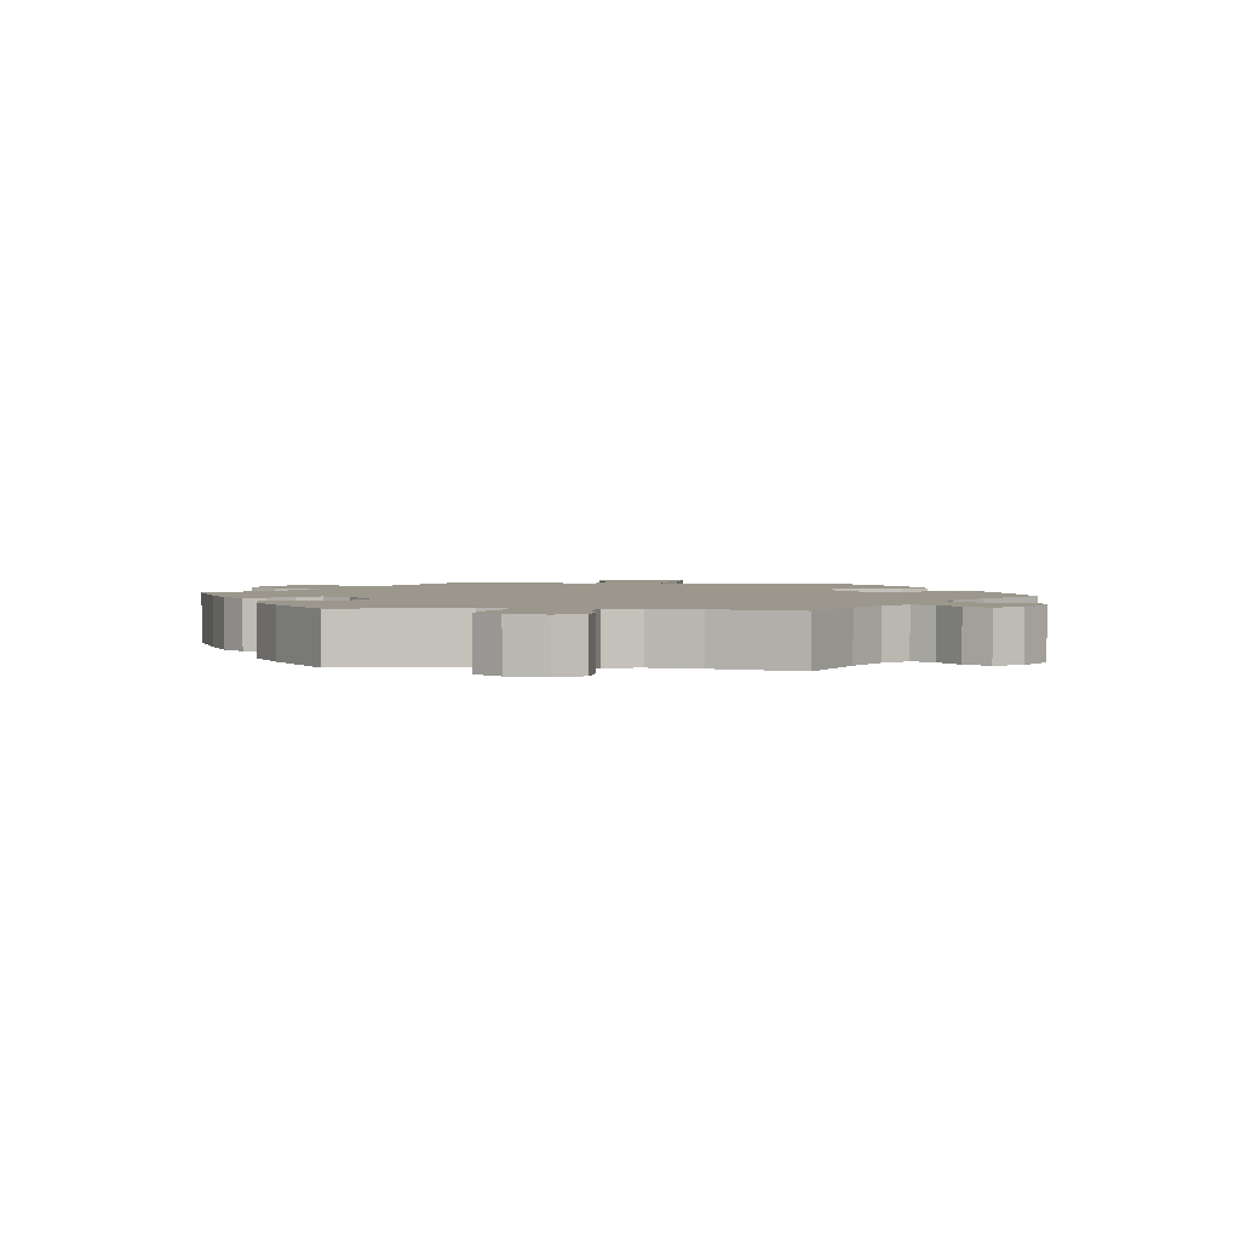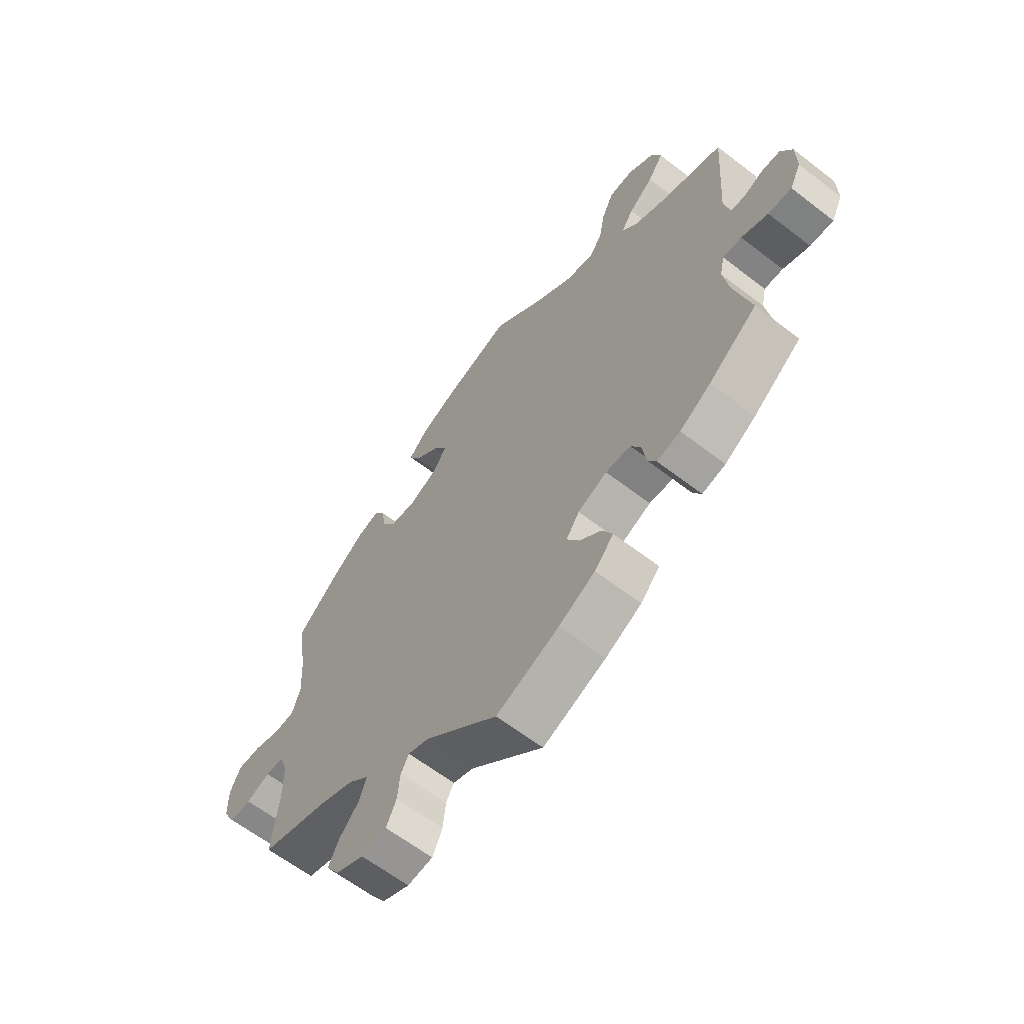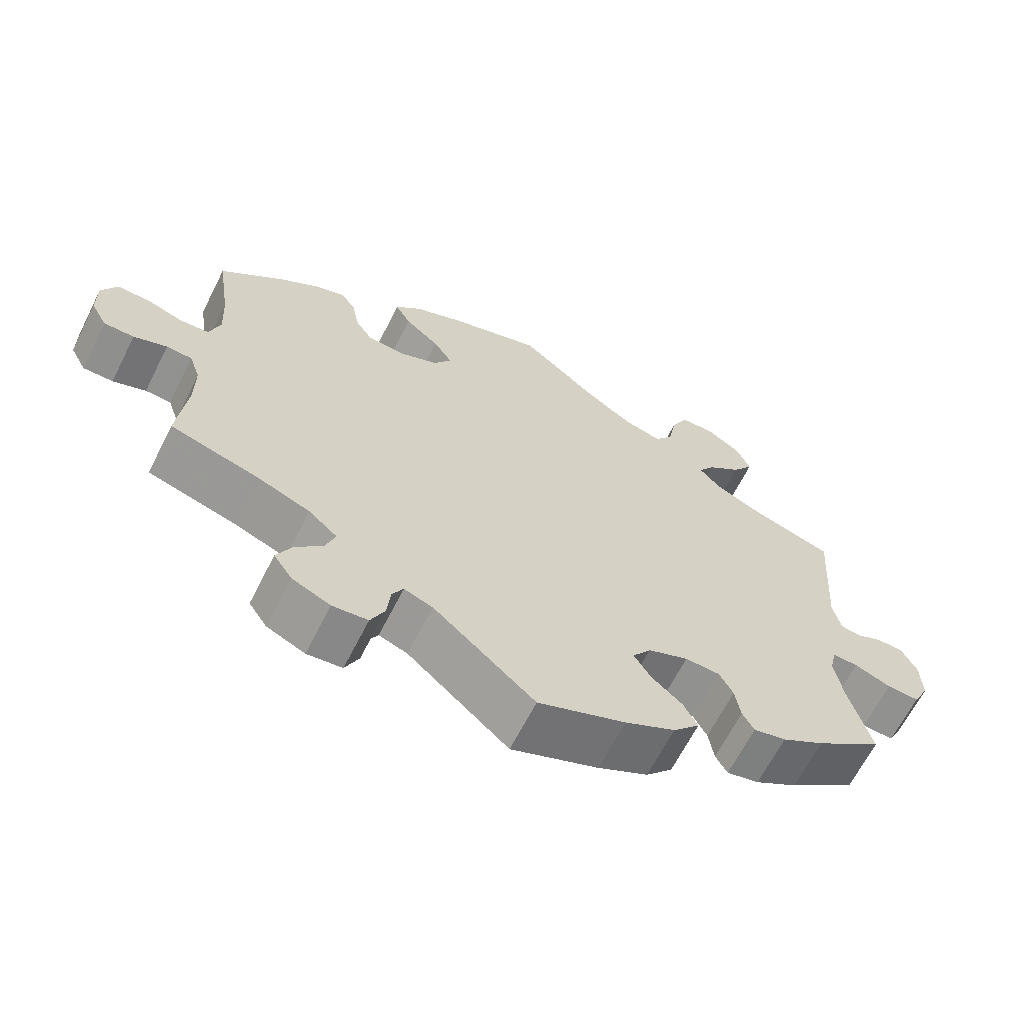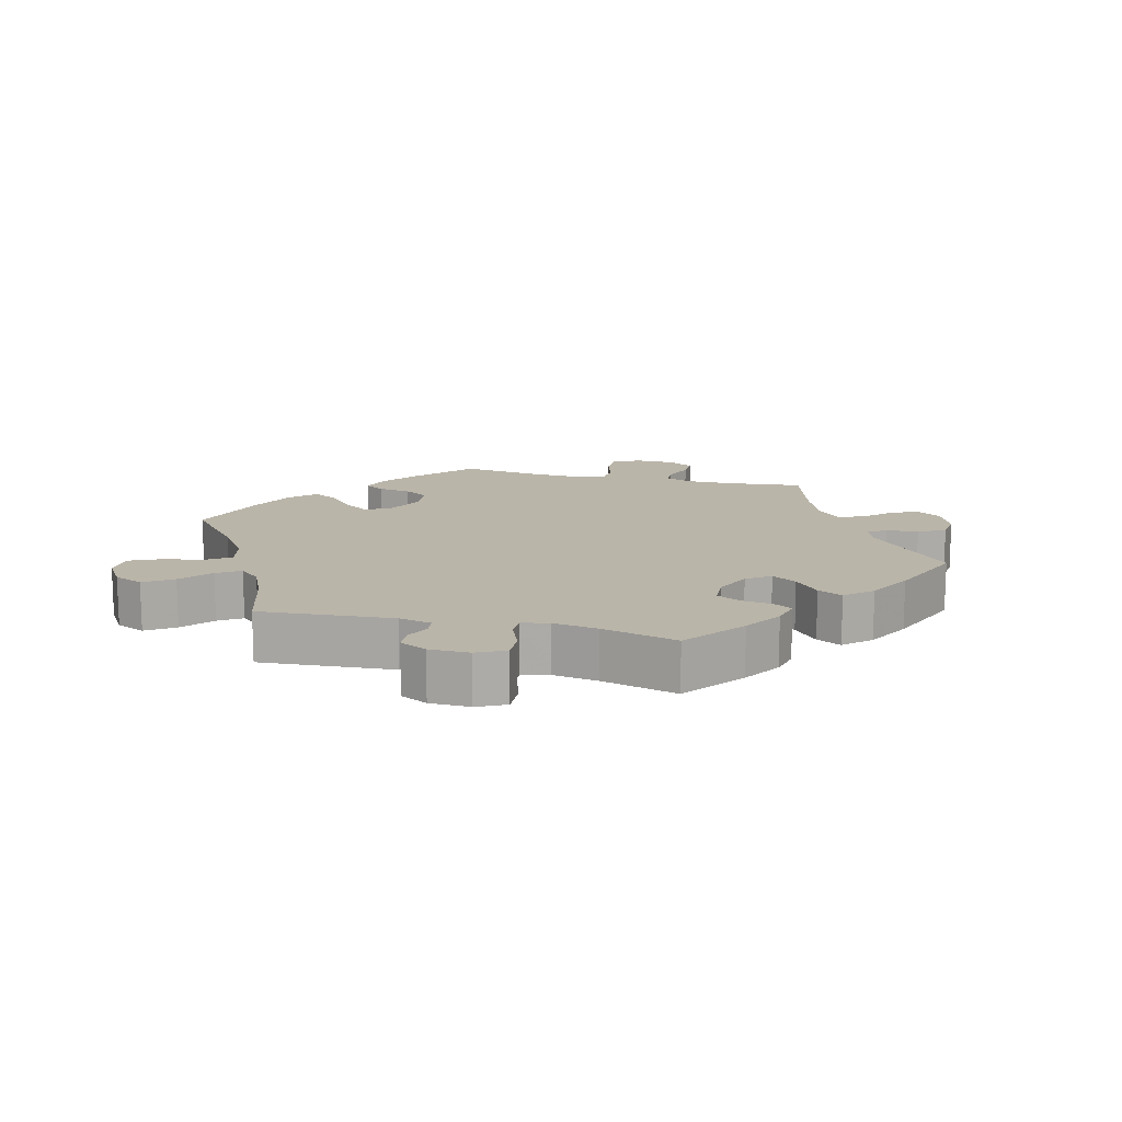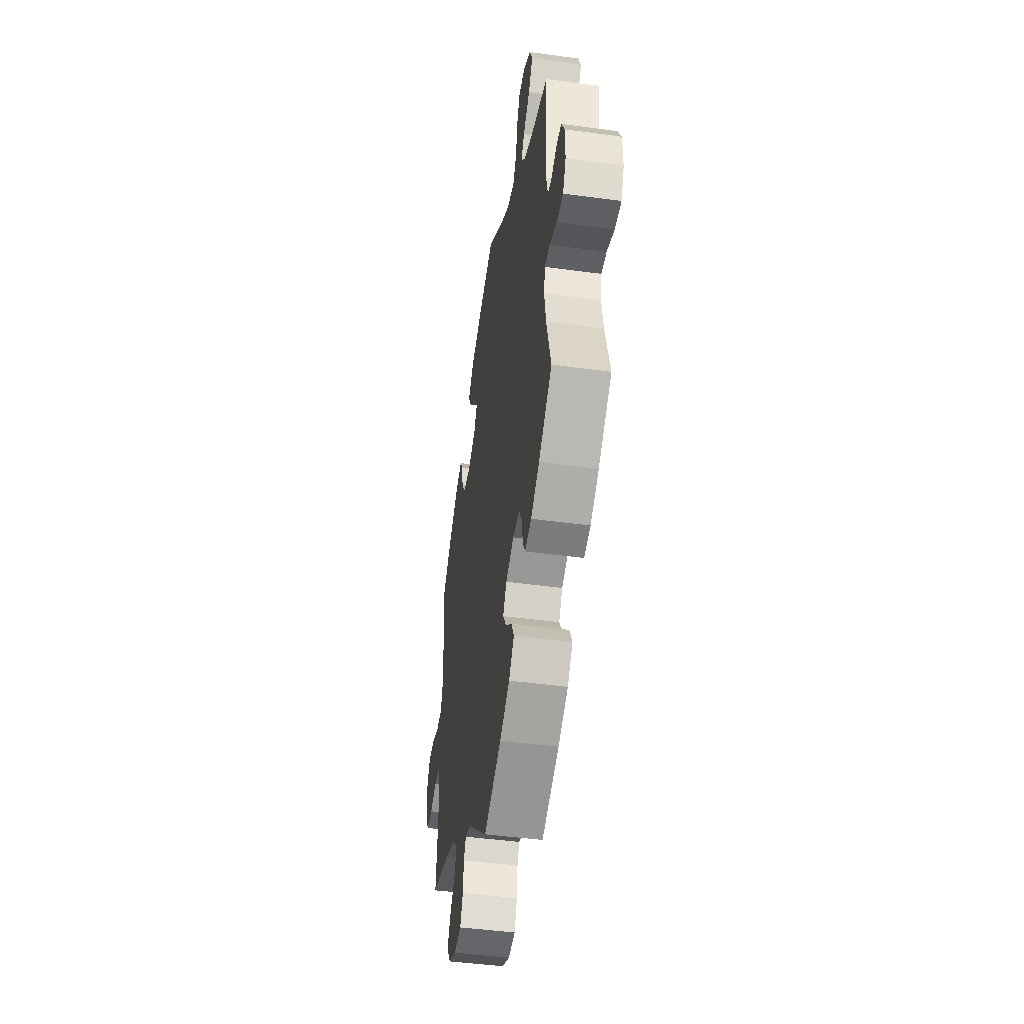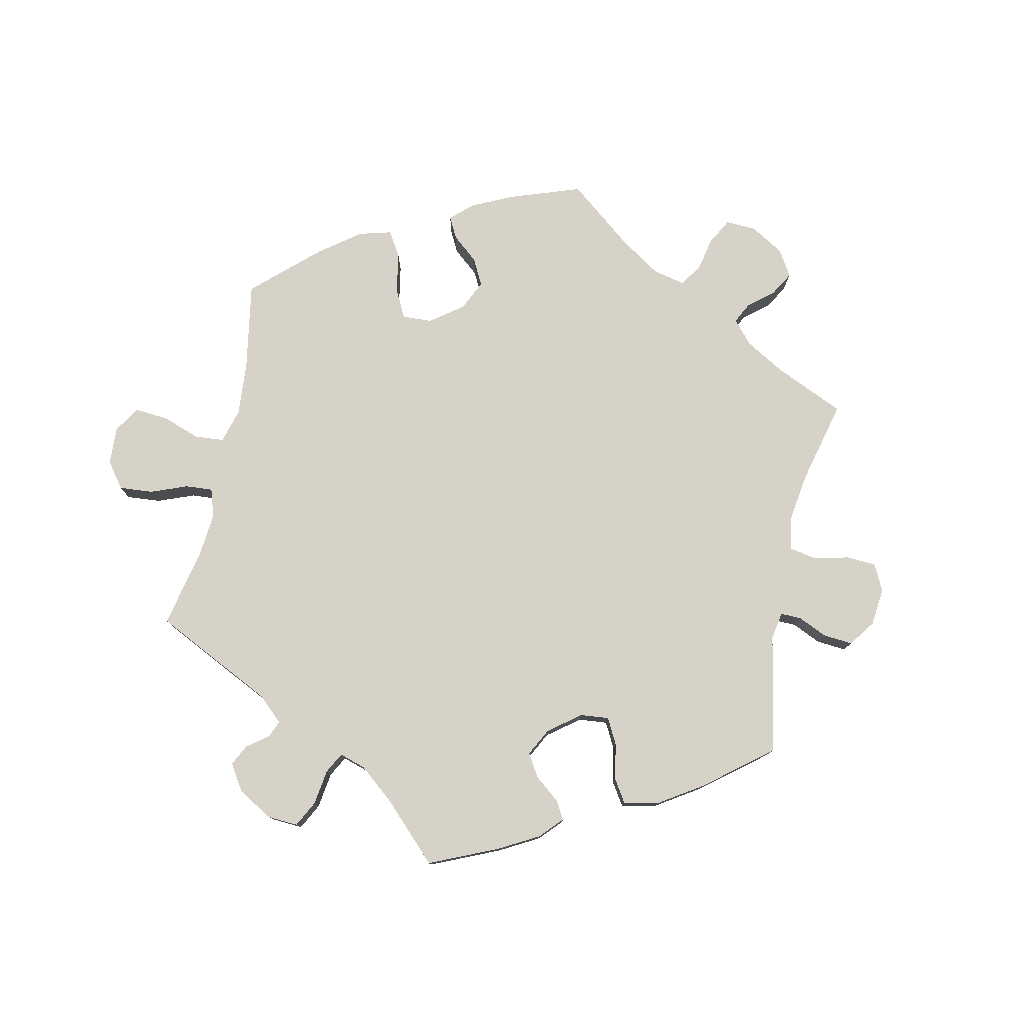
<metadata>
{"format":"obj","ext":"obj","renderer":"f3d","projection":"perspective","resolution":1024,"background":"white","views":[{"elev":2.7,"azim":-143.7,"up":"+Y"},{"elev":-62.5,"azim":52.0,"up":"+Z"},{"elev":-65.1,"azim":-26.8,"up":"+Z"},{"elev":13.6,"azim":104.4,"up":"+Y"},{"elev":-45.9,"azim":81.1,"up":"+Z"},{"elev":78.0,"azim":132.1,"up":"+Y"}]}
</metadata>
<code>
v -0.489 0.07 -0.174
v -0.489 0.07 -0.106
v -0.504 0.07 -0.063
v -0.539 0.07 -0.061
v -0.584 0.07 -0.078
v -0.625 0.07 -0.078
v -0.647 0.07 -0.038
v -0.648 0.07 0.02
v -0.627 0.07 0.061
v -0.582 0.07 0.06
v -0.533 0.07 0.044
v -0.494 0.07 0.047
v -0.479 0.07 0.094
v -0.483 0.07 0.167
v -0.501 0.07 0.289
v -0.415 0.07 0.363
v -0.359 0.07 0.402
v -0.317 0.07 0.415
v -0.298 0.07 0.385
v -0.289 0.07 0.335
v -0.265 0.07 0.297
v -0.215 0.07 0.293
v -0.16 0.07 0.317
v -0.136 0.07 0.355
v -0.162 0.07 0.395
v -0.209 0.07 0.435
v -0.23 0.07 0.473
v -0.194 0.07 0.509
v -0.124 0.07 0.539
v 0 0.07 0.578
v 0.103 0.07 0.492
v 0.17 0.07 0.446
v 0.222 0.07 0.433
v 0.247 0.07 0.469
v 0.258 0.07 0.528
v 0.28 0.07 0.574
v 0.326 0.07 0.576
v 0.374 0.07 0.545
v 0.393 0.07 0.501
v 0.364 0.07 0.459
v 0.318 0.07 0.422
v 0.295 0.07 0.388
v 0.325 0.07 0.355
v 0.386 0.07 0.327
v 0.501 0.07 0.29
v 0.487 0.07 0.091
v 0.498 0.07 0.042
v 0.525 0.07 0.038
v 0.562 0.07 0.054
v 0.597 0.07 0.052
v 0.618 0.07 0.011
v 0.619 0.07 -0.049
v 0.598 0.07 -0.091
v 0.554 0.07 -0.089
v 0.504 0.07 -0.069
v 0.469 0.07 -0.068
v 0.46 0.07 -0.108
v 0.471 0.07 -0.175
v 0.501 0.07 -0.288
v 0.41 0.07 -0.355
v 0.352 0.07 -0.39
v 0.308 0.07 -0.4
v 0.292 0.07 -0.372
v 0.285 0.07 -0.325
v 0.266 0.07 -0.29
v 0.219 0.07 -0.288
v 0.164 0.07 -0.311
v 0.139 0.07 -0.346
v 0.162 0.07 -0.383
v 0.204 0.07 -0.419
v 0.223 0.07 -0.456
v 0.187 0.07 -0.495
v 0.119 0.07 -0.53
v 0 0.07 -0.577
v -0.138 0.07 -0.457
v -0.177 0.07 -0.443
v -0.192 0.07 -0.47
v -0.197 0.07 -0.518
v -0.216 0.07 -0.558
v -0.264 0.07 -0.563
v -0.316 0.07 -0.54
v -0.341 0.07 -0.503
v -0.321 0.07 -0.463
v -0.283 0.07 -0.423
v -0.27 0.07 -0.385
v -0.309 0.07 -0.351
v -0.377 0.07 -0.324
v -0.501 0.07 -0.288
v -0.489 0 -0.174
v -0.489 0 -0.106
v -0.504 0 -0.063
v -0.539 0 -0.061
v -0.584 0 -0.078
v -0.625 0 -0.078
v -0.647 0 -0.038
v -0.648 0 0.02
v -0.627 0 0.061
v -0.582 0 0.06
v -0.533 0 0.044
v -0.494 0 0.047
v -0.479 0 0.094
v -0.483 0 0.167
v -0.501 0 0.289
v -0.415 0 0.363
v -0.359 0 0.402
v -0.317 0 0.415
v -0.298 0 0.385
v -0.289 0 0.335
v -0.265 0 0.297
v -0.215 0 0.293
v -0.16 0 0.317
v -0.136 0 0.355
v -0.162 0 0.395
v -0.209 0 0.435
v -0.23 0 0.473
v -0.194 0 0.509
v -0.124 0 0.539
v 0 0 0.578
v 0.103 0 0.492
v 0.17 0 0.446
v 0.222 0 0.433
v 0.247 0 0.469
v 0.258 0 0.528
v 0.28 0 0.574
v 0.326 0 0.576
v 0.374 0 0.545
v 0.393 0 0.501
v 0.364 0 0.459
v 0.318 0 0.422
v 0.295 0 0.388
v 0.325 0 0.355
v 0.386 0 0.327
v 0.501 0 0.29
v 0.487 0 0.091
v 0.498 0 0.042
v 0.525 0 0.038
v 0.562 0 0.054
v 0.597 0 0.052
v 0.618 0 0.011
v 0.619 0 -0.049
v 0.598 0 -0.091
v 0.554 0 -0.089
v 0.504 0 -0.069
v 0.469 0 -0.068
v 0.46 0 -0.108
v 0.471 0 -0.175
v 0.501 0 -0.288
v 0.41 0 -0.355
v 0.352 0 -0.39
v 0.308 0 -0.4
v 0.292 0 -0.372
v 0.285 0 -0.325
v 0.266 0 -0.29
v 0.219 0 -0.288
v 0.164 0 -0.311
v 0.139 0 -0.346
v 0.162 0 -0.383
v 0.204 0 -0.419
v 0.223 0 -0.456
v 0.187 0 -0.495
v 0.119 0 -0.53
v 0 0 -0.577
v -0.138 0 -0.457
v -0.177 0 -0.443
v -0.192 0 -0.47
v -0.197 0 -0.518
v -0.216 0 -0.558
v -0.264 0 -0.563
v -0.316 0 -0.54
v -0.341 0 -0.503
v -0.321 0 -0.463
v -0.283 0 -0.423
v -0.27 0 -0.385
v -0.309 0 -0.351
v -0.377 0 -0.324
v -0.501 0 -0.288
f 87 88 1
f 86 87 1 2
f 85 86 2 3
f 81 82 83 84
f 81 84 85
f 80 81 85
f 77 78 79 80
f 76 77 80 85
f 75 76 85 3
f 73 74 75 3
f 69 70 71 72
f 68 69 72 73
f 61 62 63 64
f 61 64 65
f 58 59 60 61
f 57 58 61 65
f 56 57 65 66
f 52 53 54 55
f 52 55 56
f 51 52 56
f 48 49 50 51
f 47 48 51 56
f 46 47 56 66
f 44 45 46 66
f 38 39 40 41
f 38 41 42
f 37 38 42
f 34 35 36 37
f 33 34 37 42
f 32 33 42 43
f 28 29 30 31
f 28 31 32
f 25 26 27 28
f 24 25 28 32
f 23 24 32 43
f 17 18 19 20
f 17 20 21
f 14 15 16 17
f 13 14 17 21
f 12 13 21 22
f 8 9 10 11
f 8 11 12
f 7 8 12
f 4 5 6 7
f 3 4 7 12
f 68 73 3 12
f 43 44 66 67
f 23 43 67 68
f 12 22 23 68
f 89 176 175
f 90 89 175 174
f 91 90 174 173
f 172 171 170 169
f 173 172 169
f 173 169 168
f 168 167 166 165
f 173 168 165 164
f 91 173 164 163
f 91 163 162 161
f 160 159 158 157
f 161 160 157 156
f 152 151 150 149
f 153 152 149
f 149 148 147 146
f 153 149 146 145
f 154 153 145 144
f 143 142 141 140
f 144 143 140
f 144 140 139
f 139 138 137 136
f 144 139 136 135
f 154 144 135 134
f 154 134 133 132
f 129 128 127 126
f 130 129 126
f 130 126 125
f 125 124 123 122
f 130 125 122 121
f 131 130 121 120
f 119 118 117 116
f 120 119 116
f 116 115 114 113
f 120 116 113 112
f 131 120 112 111
f 108 107 106 105
f 109 108 105
f 105 104 103 102
f 109 105 102 101
f 110 109 101 100
f 99 98 97 96
f 100 99 96
f 100 96 95
f 95 94 93 92
f 100 95 92 91
f 100 91 161 156
f 155 154 132 131
f 156 155 131 111
f 156 111 110 100
f 1 89 90 2
f 2 90 91 3
f 3 91 92 4
f 4 92 93 5
f 5 93 94 6
f 6 94 95 7
f 7 95 96 8
f 8 96 97 9
f 9 97 98 10
f 10 98 99 11
f 11 99 100 12
f 12 100 101 13
f 13 101 102 14
f 14 102 103 15
f 15 103 104 16
f 16 104 105 17
f 17 105 106 18
f 18 106 107 19
f 19 107 108 20
f 20 108 109 21
f 21 109 110 22
f 22 110 111 23
f 23 111 112 24
f 24 112 113 25
f 25 113 114 26
f 26 114 115 27
f 27 115 116 28
f 28 116 117 29
f 29 117 118 30
f 30 118 119 31
f 31 119 120 32
f 32 120 121 33
f 33 121 122 34
f 34 122 123 35
f 35 123 124 36
f 36 124 125 37
f 37 125 126 38
f 38 126 127 39
f 39 127 128 40
f 40 128 129 41
f 41 129 130 42
f 42 130 131 43
f 43 131 132 44
f 44 132 133 45
f 45 133 134 46
f 46 134 135 47
f 47 135 136 48
f 48 136 137 49
f 49 137 138 50
f 50 138 139 51
f 51 139 140 52
f 52 140 141 53
f 53 141 142 54
f 54 142 143 55
f 55 143 144 56
f 56 144 145 57
f 57 145 146 58
f 58 146 147 59
f 59 147 148 60
f 60 148 149 61
f 61 149 150 62
f 62 150 151 63
f 63 151 152 64
f 64 152 153 65
f 65 153 154 66
f 66 154 155 67
f 67 155 156 68
f 68 156 157 69
f 69 157 158 70
f 70 158 159 71
f 71 159 160 72
f 72 160 161 73
f 73 161 162 74
f 74 162 163 75
f 75 163 164 76
f 76 164 165 77
f 77 165 166 78
f 78 166 167 79
f 79 167 168 80
f 80 168 169 81
f 81 169 170 82
f 82 170 171 83
f 83 171 172 84
f 84 172 173 85
f 85 173 174 86
f 86 174 175 87
f 87 175 176 88
f 88 176 89 1

</code>
